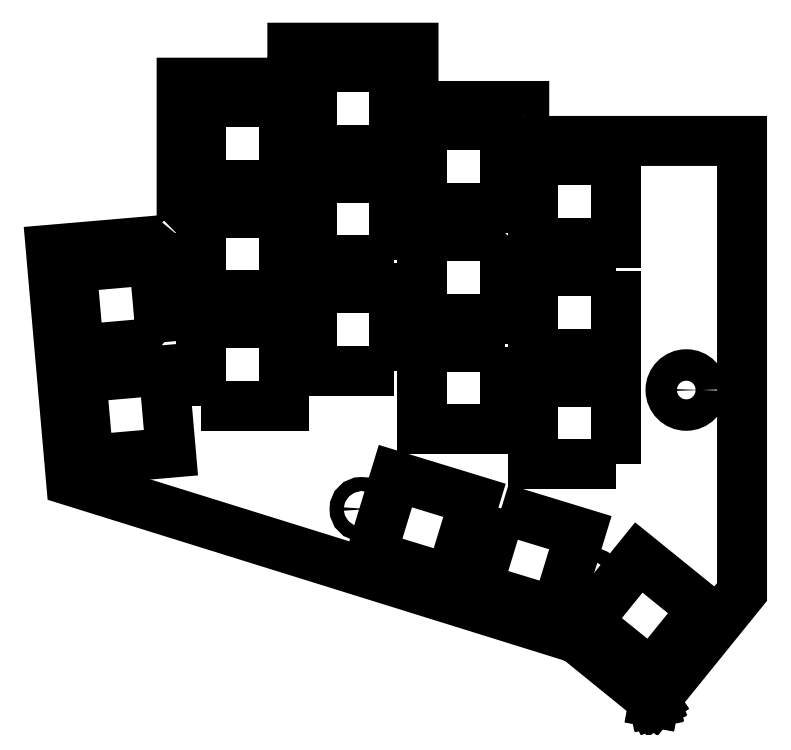
<metadata>
{"format":"dxf","ext":"dxf","renderer":"ezdxf+matplotlib","layout":"modelspace","background":"white","min_lineweight":24,"dpi":150}
</metadata>
<code>
0
SECTION
2
ENTITIES
0
LWPOLYLINE
8
0
90
97
70
1
43
0
10
9.506
20
30.33
10
9.509
20
30.34
10
9.512
20
30.34
10
9.516
20
30.34
10
9.518
20
30.35
10
9.52
20
30.35
10
9.522
20
30.36
10
9.525
20
30.36
10
9.526
20
30.37
10
9.528
20
30.37
10
9.529
20
30.38
10
9.531
20
30.38
10
9.531
20
30.38
10
9.532
20
30.39
10
9.532
20
30.39
10
9.532
20
30.4
10
9.532
20
30.4
10
9.532
20
30.41
10
9.532
20
30.41
10
9.532
20
57.05
10
28.43
20
57.05
10
28.43
20
57.05
10
28.44
20
57.05
10
28.45
20
57.05
10
28.47
20
57.06
10
28.49
20
57.07
10
28.5
20
57.08
10
28.52
20
57.1
10
28.52
20
57.11
10
28.53
20
57.13
10
28.53
20
57.15
10
28.53
20
57.16
10
28.53
20
63.05
10
49.33
20
63.05
10
49.33
20
53.16
10
49.33
20
53.15
10
49.33
20
53.13
10
49.34
20
53.11
10
49.35
20
53.1
10
49.36
20
53.08
10
49.38
20
53.07
10
49.39
20
53.06
10
49.41
20
53.05
10
49.43
20
53.05
10
49.43
20
53.05
10
49.44
20
53.05
10
68.33
20
53.05
10
68.33
20
47.16
10
68.33
20
47.15
10
68.33
20
47.13
10
68.34
20
47.11
10
68.35
20
47.1
10
68.36
20
47.08
10
68.38
20
47.07
10
68.39
20
47.06
10
68.41
20
47.05
10
68.43
20
47.05
10
68.43
20
47.05
10
68.44
20
47.05
10
105.7
20
47.05
10
105.7
20
9.525
10
105.7
20
-0.525
10
105.7
20
-30.36
10
90.59
20
-49.06
10
77.37
20
-38.33
10
77.36
20
-38.32
10
77.36
20
-38.32
10
77.36
20
-38.32
10
77.36
20
-38.32
10
77.35
20
-38.31
10
77.35
20
-38.31
10
77.35
20
-38.31
10
77.34
20
-38.31
10
77.33
20
-38.31
10
77.33
20
-38.31
10
77.33
20
-38.3
10
77.32
20
-38.3
10
-9.451
20
-11.3
10
-12.92
20
28.38
10
9.431
20
30.3
10
9.432
20
30.3
10
9.441
20
30.3
10
9.445
20
30.3
10
9.446
20
30.3
10
9.452
20
30.3
10
9.456
20
30.3
10
9.46
20
30.3
10
9.465
20
30.31
10
9.471
20
30.31
10
9.474
20
30.31
10
9.478
20
30.31
10
9.483
20
30.31
10
9.488
20
30.32
10
9.491
20
30.32
10
9.495
20
30.32
10
9.499
20
30.33
10
9.503
20
30.33
0
LWPOLYLINE
8
0
90
4
70
1
43
0
10
-6.454
20
-7.692
10
-7.692
20
6.454
10
6.454
20
7.692
10
7.692
20
-6.454
0
LWPOLYLINE
8
0
90
4
70
1
43
0
10
6.036
20
12.47
10
-8.11
20
11.24
10
-9.348
20
25.38
10
4.798
20
26.62
0
LWPOLYLINE
8
0
90
4
70
1
43
0
10
84.03
20
43.75
10
84.03
20
29.55
10
69.83
20
29.55
10
69.83
20
43.75
0
LWPOLYLINE
8
0
90
4
70
1
43
0
10
84.03
20
-8.448
10
69.83
20
-8.448
10
69.83
20
5.752
10
84.03
20
5.752
0
CIRCLE
8
0
10
96.15
20
4.3
30
0
40
2.7
210
0
220
0
230
1
0
LWPOLYLINE
8
0
90
4
70
1
43
0
10
65.03
20
11.75
10
65.03
20
-2.448
10
50.83
20
-2.448
10
50.83
20
11.75
0
LWPOLYLINE
8
0
90
4
70
1
43
0
10
84.03
20
24.75
10
84.03
20
10.55
10
69.83
20
10.55
10
69.83
20
24.75
0
LINE
8
0
10
-13.13
20
28.48
30
0
11
-13.13
21
28.48
31
0
0
LWPOLYLINE
8
0
90
4
70
1
43
0
10
65.03
20
30.75
10
65.03
20
16.55
10
50.83
20
16.55
10
50.83
20
30.75
0
LWPOLYLINE
8
0
90
4
70
1
43
0
10
65.03
20
49.75
10
65.03
20
35.55
10
50.83
20
35.55
10
50.83
20
49.75
0
LWPOLYLINE
8
0
90
4
70
1
43
0
10
46.03
20
26.55
10
31.83
20
26.55
10
31.83
20
40.75
10
46.03
20
40.75
0
LWPOLYLINE
8
0
90
4
70
1
43
0
10
46.03
20
7.552
10
31.83
20
7.552
10
31.83
20
21.75
10
46.03
20
21.75
0
LINE
8
0
10
90.59
20
-49.3
30
0
11
90.59
21
-49.3
31
0
0
LWPOLYLINE
8
0
90
4
70
1
43
0
10
12.83
20
34.75
10
27.03
20
34.75
10
27.03
20
20.55
10
12.83
20
20.55
0
LWPOLYLINE
8
0
90
4
70
1
43
0
10
46.03
20
59.75
10
46.03
20
45.55
10
31.83
20
45.55
10
31.83
20
59.75
0
LWPOLYLINE
8
0
90
4
70
1
43
0
10
12.83
20
39.55
10
12.83
20
53.75
10
27.03
20
53.75
10
27.03
20
39.55
0
LINE
8
0
10
90.62
20
-49.3
30
0
11
90.61
21
-49.3
31
0
0
LINE
8
0
10
90.61
20
-49.3
30
0
11
90.61
21
-49.3
31
0
0
LINE
8
0
10
90.57
20
-49.29
30
0
11
90.57
21
-49.29
31
0
0
LINE
8
0
10
90.63
20
-49.29
30
0
11
90.62
21
-49.3
31
0
0
LWPOLYLINE
8
0
90
4
70
1
43
0
10
12.83
20
1.552
10
12.83
20
15.75
10
27.03
20
15.75
10
27.03
20
1.552
0
LWPOLYLINE
8
0
90
4
70
1
43
0
10
79.06
20
-35.48
10
88
20
-24.44
10
99.04
20
-33.38
10
90.1
20
-44.42
0
LWPOLYLINE
8
0
90
4
70
1
43
0
10
42.07
20
-24.06
10
46.22
20
-10.48
10
59.8
20
-14.63
10
55.65
20
-28.21
0
LWPOLYLINE
8
0
90
4
70
1
43
0
10
64.39
20
-16.04
10
77.97
20
-20.19
10
73.82
20
-33.77
10
60.24
20
-29.62
0
LINE
8
0
10
90.61
20
-49.3
30
0
11
90.6
21
-49.3
31
0
0
LINE
8
0
10
90.64
20
-49.29
30
0
11
90.63
21
-49.29
31
0
0
LINE
8
0
10
90.65
20
-49.29
30
0
11
90.65
21
-49.29
31
0
0
LINE
8
0
10
90.65
20
-49.29
30
0
11
90.64
21
-49.29
31
0
0
LINE
8
0
10
90.57
20
-49.29
30
0
11
90.57
21
-49.29
31
0
0
LINE
8
0
10
90.59
20
-49.3
30
0
11
90.58
21
-49.3
31
0
0
LINE
8
0
10
90.65
20
-49.29
30
0
11
90.65
21
-49.29
31
0
0
LINE
8
0
10
90.67
20
-49.27
30
0
11
90.66
21
-49.28
31
0
0
LINE
8
0
10
90.67
20
-49.27
30
0
11
90.67
21
-49.27
31
0
0
LINE
8
0
10
90.63
20
-49.29
30
0
11
90.63
21
-49.29
31
0
0
LINE
8
0
10
90.63
20
-49.29
30
0
11
90.63
21
-49.29
31
0
0
LINE
8
0
10
90.6
20
-49.3
30
0
11
90.59
21
-49.3
31
0
0
LINE
8
0
10
90.61
20
-49.3
30
0
11
90.61
21
-49.3
31
0
0
LINE
8
0
10
90.67
20
-49.27
30
0
11
90.67
21
-49.27
31
0
0
LINE
8
0
10
90.66
20
-49.28
30
0
11
90.65
21
-49.29
31
0
0
LINE
8
0
10
90.59
20
-49.3
30
0
11
90.59
21
-49.3
31
0
0
LINE
8
0
10
90.58
20
-49.3
30
0
11
90.57
21
-49.29
31
0
0
CIRCLE
8
0
10
8.633
20
10.29
30
0
40
1.2
210
0
220
0
230
1
0
CIRCLE
8
0
10
29.45
20
43.15
30
0
40
1.2
210
0
220
0
230
1
0
CIRCLE
8
0
10
67.43
20
33.15
30
0
40
1.2
210
0
220
0
230
1
0
CIRCLE
8
0
10
40.41
20
-16.13
30
0
40
1.2
210
0
220
0
230
1
0
CIRCLE
8
0
10
79.65
20
-28.14
30
0
40
1.2
210
0
220
0
230
1
0
ENDSEC
0
EOF

</code>
